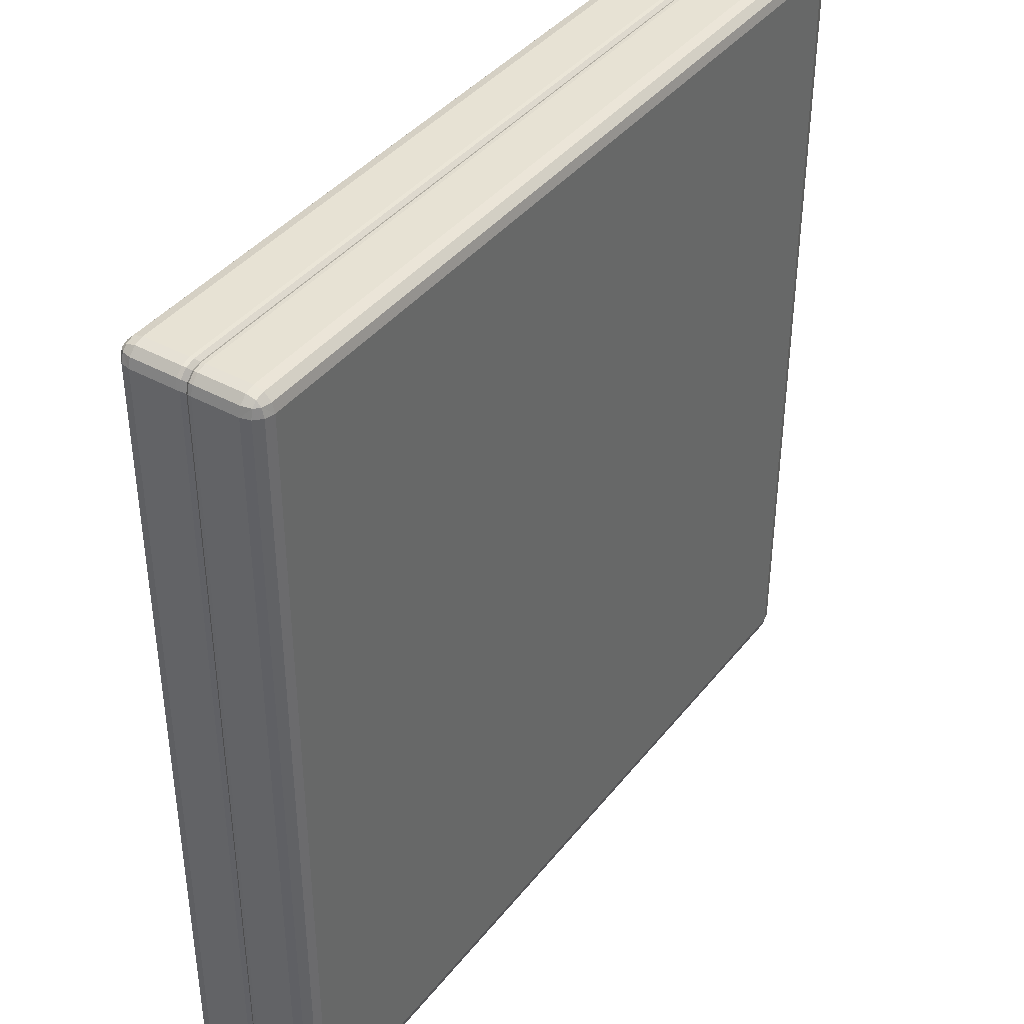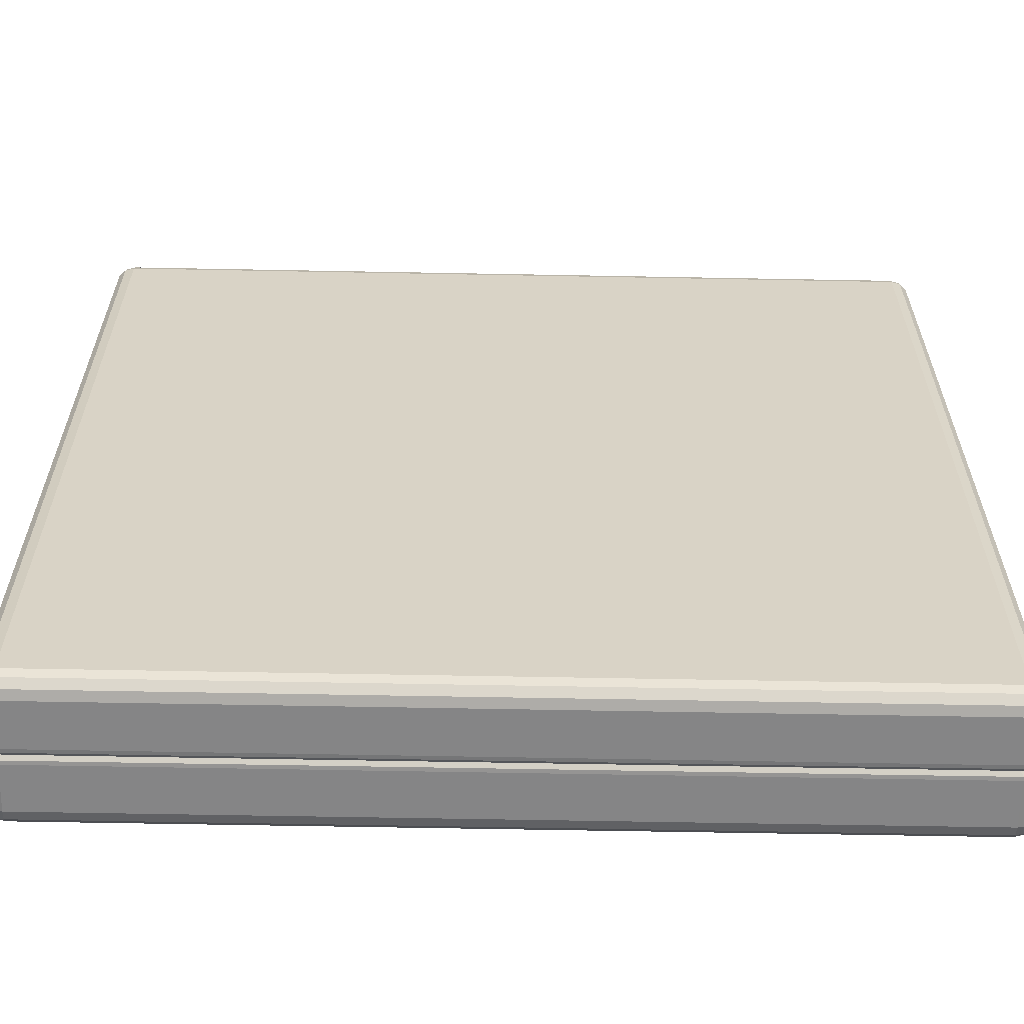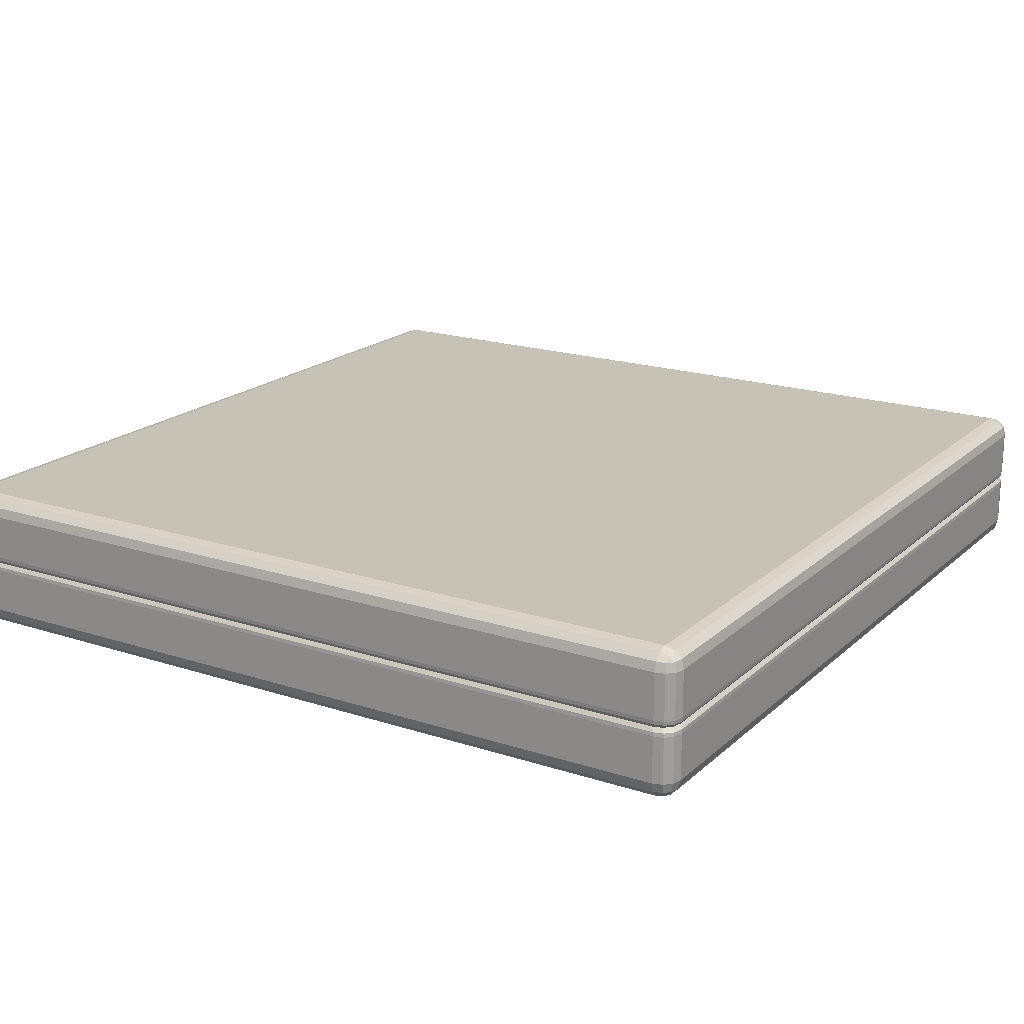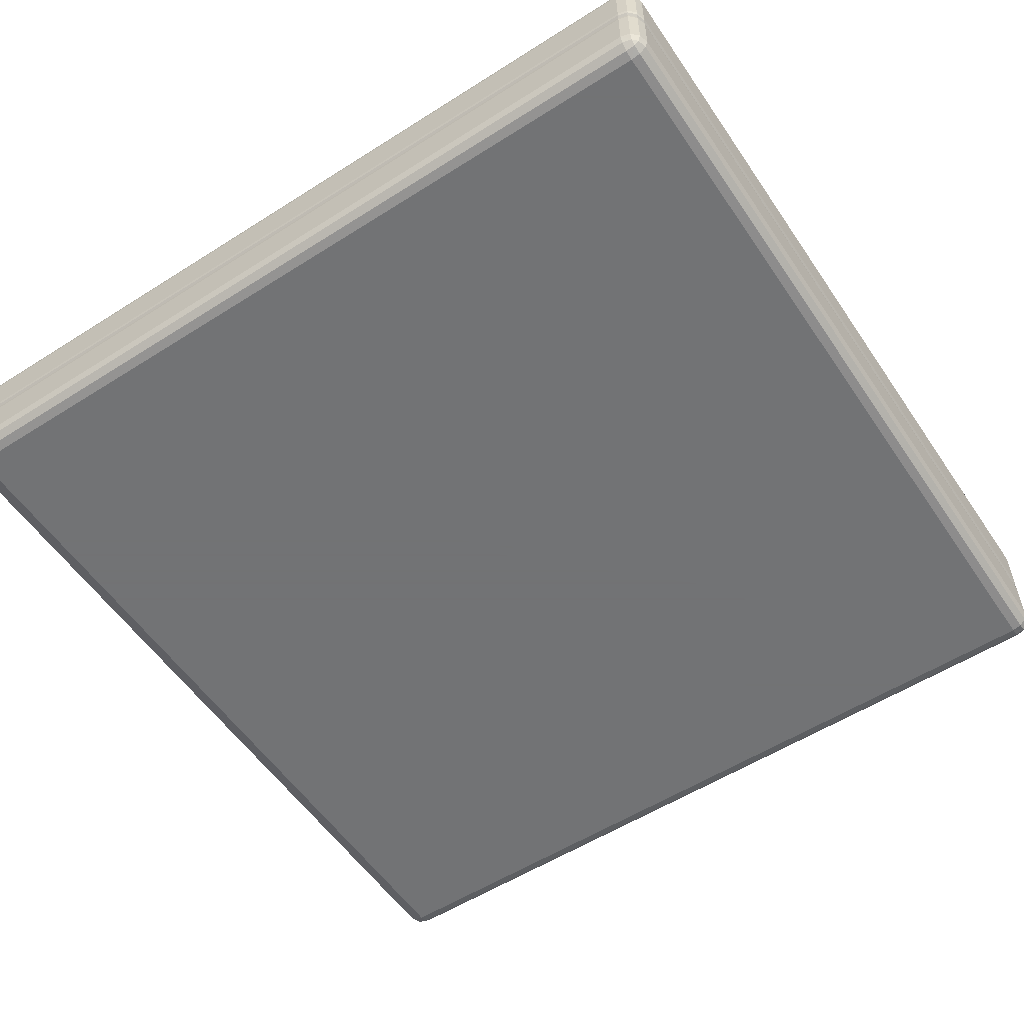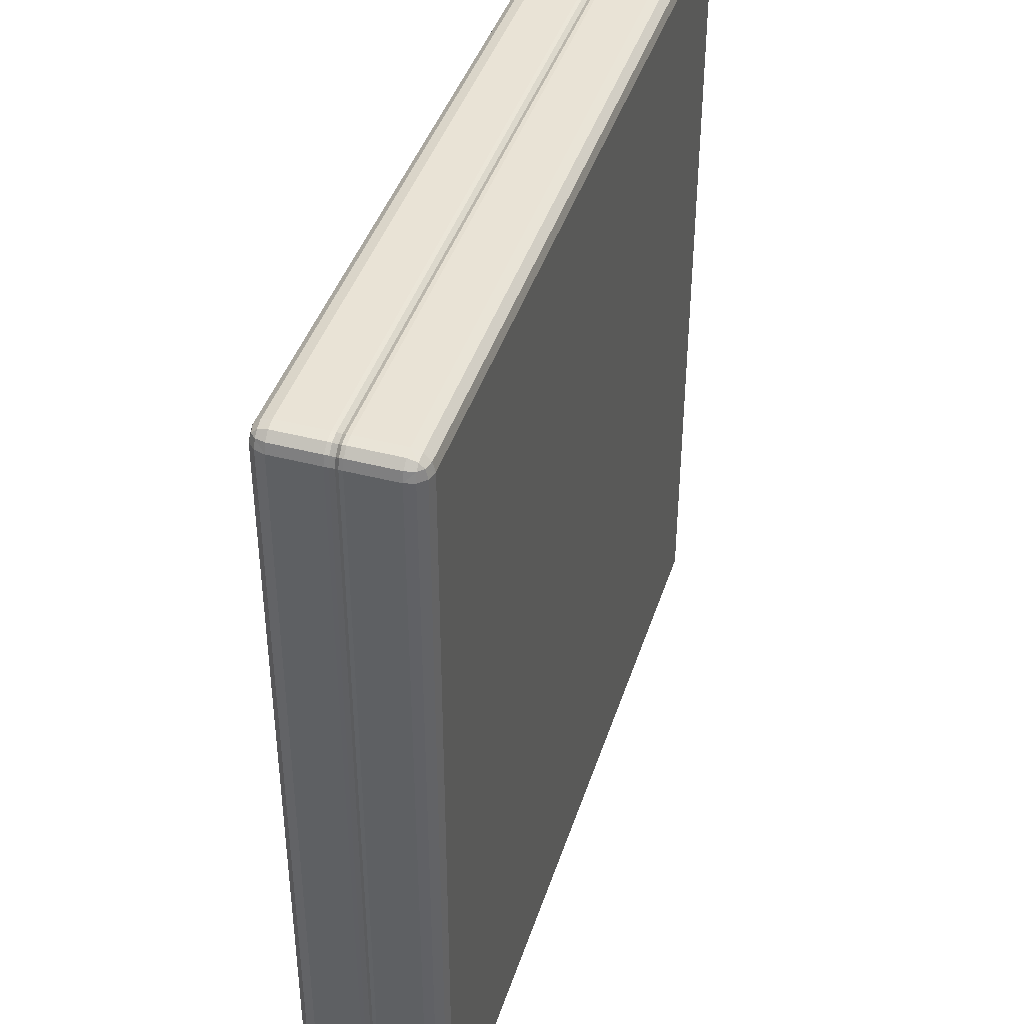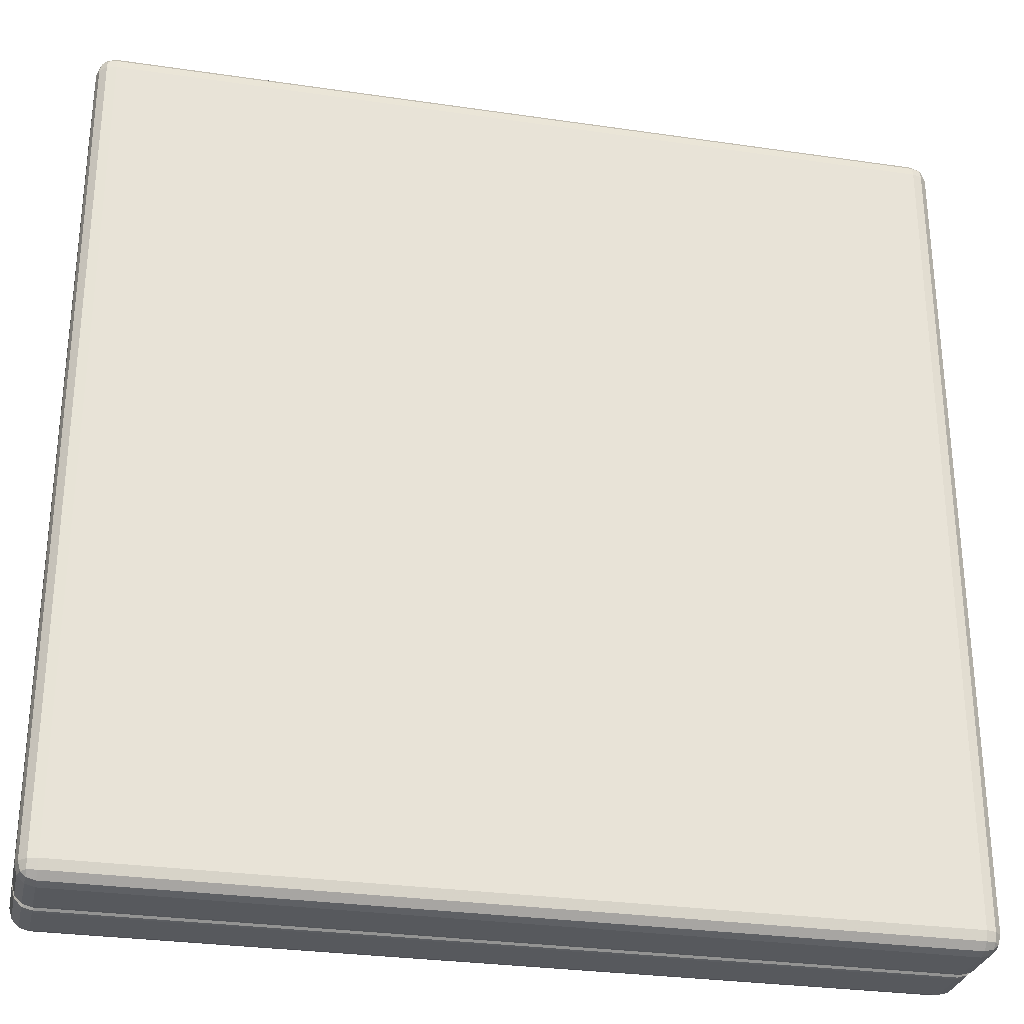
<metadata>
{"format":"obj","ext":"obj","renderer":"f3d","projection":"perspective","resolution":1024,"background":"white","views":[{"elev":39.9,"azim":-55.7,"up":"+Z"},{"elev":-61.9,"azim":-1.1,"up":"+Z"},{"elev":18.9,"azim":31.8,"up":"+Y"},{"elev":-55.7,"azim":-56.3,"up":"+Y"},{"elev":42.0,"azim":-72.6,"up":"+Z"},{"elev":-29.2,"azim":-12.2,"up":"+Z"}]}
</metadata>
<code>
o tileLarge_teamYellow_Cube.020
v 2.869 0.8693 -3
v 2.869 1 -2.869
v 3 0.8693 -2.869
v 2.869 0.9346 -2.983
v 2.935 0.8693 -2.983
v 2.932 0.9318 -2.966
v 2.935 0.9825 -2.869
v 2.869 0.9825 -2.935
v 2.932 0.9656 -2.932
v 2.983 0.8693 -2.935
v 2.983 0.9346 -2.869
v 2.966 0.9318 -2.932
v 2.869 0 -2.869
v 2.869 0.1307 -3
v 3 0.1307 -2.869
v 2.869 0.01746 -2.935
v 2.935 0.01746 -2.869
v 2.932 0.03442 -2.932
v 2.935 0.1307 -2.983
v 2.869 0.06543 -2.983
v 2.932 0.06819 -2.966
v 2.983 0.06543 -2.869
v 2.983 0.1307 -2.935
v 2.966 0.06819 -2.932
v 3 0.8693 2.869
v 2.869 1 2.869
v 2.869 0.8693 3
v 2.983 0.9346 2.869
v 2.983 0.8693 2.935
v 2.966 0.9318 2.932
v 2.869 0.9825 2.935
v 2.935 0.9825 2.869
v 2.932 0.9656 2.932
v 2.935 0.8693 2.983
v 2.869 0.9346 2.983
v 2.932 0.9318 2.966
v 3 0.1307 2.869
v 2.869 0.1307 3
v 2.869 0 2.869
v 2.983 0.1307 2.935
v 2.983 0.06543 2.869
v 2.966 0.06819 2.932
v 2.869 0.06543 2.983
v 2.935 0.1307 2.983
v 2.932 0.06819 2.966
v 2.935 0.01746 2.869
v 2.869 0.01746 2.935
v 2.932 0.03442 2.932
v -2.869 0.8693 -3
v -3 0.8693 -2.869
v -2.869 1 -2.869
v -2.935 0.8693 -2.983
v -2.869 0.9346 -2.983
v -2.932 0.9318 -2.966
v -2.983 0.9346 -2.869
v -2.983 0.8693 -2.935
v -2.966 0.9318 -2.932
v -2.869 0.9825 -2.935
v -2.935 0.9825 -2.869
v -2.932 0.9656 -2.932
v -3 0.1307 -2.869
v -2.869 0.1307 -3
v -2.869 0 -2.869
v -2.983 0.1307 -2.935
v -2.983 0.06543 -2.869
v -2.966 0.06819 -2.932
v -2.869 0.06543 -2.983
v -2.935 0.1307 -2.983
v -2.932 0.06819 -2.966
v -2.935 0.01746 -2.869
v -2.869 0.01746 -2.935
v -2.932 0.03442 -2.932
v -3 0.8693 2.869
v -2.869 0.8693 3
v -2.869 1 2.869
v -2.983 0.8693 2.935
v -2.983 0.9346 2.869
v -2.966 0.9318 2.932
v -2.869 0.9346 2.983
v -2.935 0.8693 2.983
v -2.932 0.9318 2.966
v -2.935 0.9825 2.869
v -2.869 0.9825 2.935
v -2.932 0.9656 2.932
v -2.869 0 2.869
v -2.869 0.1307 3
v -3 0.1307 2.869
v -2.869 0.01746 2.935
v -2.935 0.01746 2.869
v -2.932 0.03442 2.932
v -2.935 0.1307 2.983
v -2.869 0.06543 2.983
v -2.932 0.06819 2.966
v -2.983 0.06543 2.869
v -2.983 0.1307 2.935
v -2.966 0.06819 2.932
v 3 0.5523 -2.869
v 3 0.4477 -2.869
v 2.998 0.5261 -2.867
v 2.977 0.5 -2.85
v 2.998 0.4739 -2.867
v 2.983 0.5523 -2.935
v 2.983 0.4477 -2.935
v 2.98 0.5261 -2.932
v 2.96 0.5 -2.914
v 2.98 0.4739 -2.932
v 2.935 0.5523 -2.983
v 2.935 0.4477 -2.983
v 2.932 0.5261 -2.98
v 2.914 0.5 -2.96
v 2.932 0.4739 -2.98
v 2.869 0.5523 -3
v 2.869 0.4477 -3
v 2.867 0.5261 -2.998
v 2.85 0.5 -2.977
v 2.867 0.4739 -2.998
v -2.869 0.4477 3
v -2.869 0.5523 3
v -2.867 0.4739 2.998
v -2.85 0.5 2.977
v -2.867 0.5261 2.998
v -2.935 0.4477 2.983
v -2.935 0.5523 2.983
v -2.932 0.4739 2.98
v -2.914 0.5 2.96
v -2.932 0.5261 2.98
v -2.983 0.4477 2.935
v -2.983 0.5523 2.935
v -2.98 0.4739 2.932
v -2.96 0.5 2.914
v -2.98 0.5261 2.932
v -3 0.5523 2.869
v -3 0.4477 2.869
v -2.998 0.5261 2.867
v -2.977 0.5 2.85
v -2.998 0.4739 2.867
v 2.869 0.5523 3
v 2.869 0.4477 3
v 2.867 0.5261 2.998
v 2.85 0.5 2.977
v 2.867 0.4739 2.998
v 2.935 0.5523 2.983
v 2.935 0.4477 2.983
v 2.932 0.5261 2.98
v 2.914 0.5 2.96
v 2.932 0.4739 2.98
v 2.983 0.5523 2.935
v 2.983 0.4477 2.935
v 2.98 0.5261 2.932
v 2.96 0.5 2.914
v 2.98 0.4739 2.932
v 3 0.4477 2.869
v 3 0.5523 2.869
v 2.998 0.4739 2.867
v 2.977 0.5 2.85
v 2.998 0.5261 2.867
v -2.869 0.4477 -3
v -2.869 0.5523 -3
v -2.867 0.4739 -2.998
v -2.85 0.5 -2.977
v -2.867 0.5261 -2.998
v -2.935 0.5523 -2.983
v -2.935 0.4477 -2.983
v -2.932 0.5261 -2.98
v -2.914 0.5 -2.96
v -2.932 0.4739 -2.98
v -2.983 0.5523 -2.935
v -2.983 0.4477 -2.935
v -2.98 0.5261 -2.932
v -2.96 0.5 -2.914
v -2.98 0.4739 -2.932
v -3 0.4477 -2.869
v -3 0.5523 -2.869
v -2.998 0.4739 -2.867
v -2.977 0.5 -2.85
v -2.998 0.5261 -2.867
f 2 51 75 26
f 3 97 102 10
f 1 4 6 5
f 4 8 9 6
f 2 7 9 8
f 7 11 12 9
f 3 10 12 11
f 10 5 6 12
f 6 9 12
f 25 28 30 29
f 28 32 33 30
f 26 31 33 32
f 31 35 36 33
f 27 34 36 35
f 34 29 30 36
f 30 33 36
f 49 52 54 53
f 52 56 57 54
f 50 55 57 56
f 55 59 60 57
f 51 58 60 59
f 58 53 54 60
f 54 57 60
f 73 76 78 77
f 76 80 81 78
f 74 79 81 80
f 79 83 84 81
f 75 82 84 83
f 82 77 78 84
f 78 81 84
f 97 3 25 153
f 5 107 112 1
f 158 49 1 112
f 27 137 142 34
f 29 147 153 25
f 49 158 162 52
f 56 167 173 50
f 26 75 83 31
f 31 83 79 35
f 35 79 74 27
f 2 26 32 7
f 7 32 28 11
f 11 28 25 3
f 75 51 59 82
f 82 59 55 77
f 77 55 50 73
f 51 2 8 58
f 58 8 4 53
f 53 4 1 49
f 118 74 80 123
f 52 162 167 56
f 34 142 147 29
f 128 76 73 132
f 123 80 76 128
f 137 27 74 118
f 10 102 107 5
f 132 73 50 173
f 158 112 114 161
f 161 114 115 160
f 170 175 176 169
f 169 176 173 167
f 165 170 169 164
f 164 169 167 162
f 160 165 164 161
f 161 164 162 158
f 150 155 156 149
f 149 156 153 147
f 145 150 149 144
f 144 149 147 142
f 140 145 144 139
f 139 144 142 137
f 128 132 134 131
f 131 134 135 130
f 123 128 131 126
f 126 131 130 125
f 118 123 126 121
f 121 126 125 120
f 110 115 114 109
f 109 114 112 107
f 105 110 109 104
f 104 109 107 102
f 100 105 104 99
f 99 104 102 97
f 97 153 156 99
f 99 156 155 100
f 137 118 121 139
f 139 121 120 140
f 132 173 176 134
f 134 176 175 135
f 63 13 39 85
f 138 38 44 143
f 91 122 127 95
f 13 16 18 17
f 16 20 21 18
f 14 19 21 20
f 19 23 24 21
f 15 22 24 23
f 22 17 18 24
f 18 21 24
f 37 40 42 41
f 40 44 45 42
f 38 43 45 44
f 43 47 48 45
f 39 46 48 47
f 46 41 42 48
f 42 45 48
f 61 64 66 65
f 64 68 69 66
f 62 67 69 68
f 67 71 72 69
f 63 70 72 71
f 70 65 66 72
f 66 69 72
f 85 88 90 89
f 88 92 93 90
f 86 91 93 92
f 91 95 96 93
f 87 94 96 95
f 94 89 90 96
f 90 93 96
f 63 85 89 70
f 70 89 94 65
f 65 94 87 61
f 13 63 71 16
f 16 71 67 20
f 20 67 62 14
f 38 138 117 86
f 95 127 133 87
f 87 133 172 61
f 157 62 68 163
f 85 39 47 88
f 88 47 43 92
f 92 43 38 86
f 39 13 17 46
f 46 17 22 41
f 41 22 15 37
f 62 157 113 14
f 168 64 61 172
f 163 68 64 168
f 148 40 37 152
f 143 44 40 148
f 108 19 14 113
f 103 23 19 108
f 98 15 23 103
f 86 117 122 91
f 160 115 116 159
f 159 116 113 157
f 168 172 174 171
f 171 174 175 170
f 163 168 171 166
f 166 171 170 165
f 157 163 166 159
f 159 166 165 160
f 148 152 154 151
f 151 154 155 150
f 143 148 151 146
f 146 151 150 145
f 138 143 146 141
f 141 146 145 140
f 130 135 136 129
f 129 136 133 127
f 125 130 129 124
f 124 129 127 122
f 120 125 124 119
f 119 124 122 117
f 108 113 116 111
f 111 116 115 110
f 103 108 111 106
f 106 111 110 105
f 98 103 106 101
f 101 106 105 100
f 100 155 154 101
f 101 154 152 98
f 140 120 119 141
f 141 119 117 138
f 135 175 174 136
f 136 174 172 133
f 15 98 152 37

</code>
